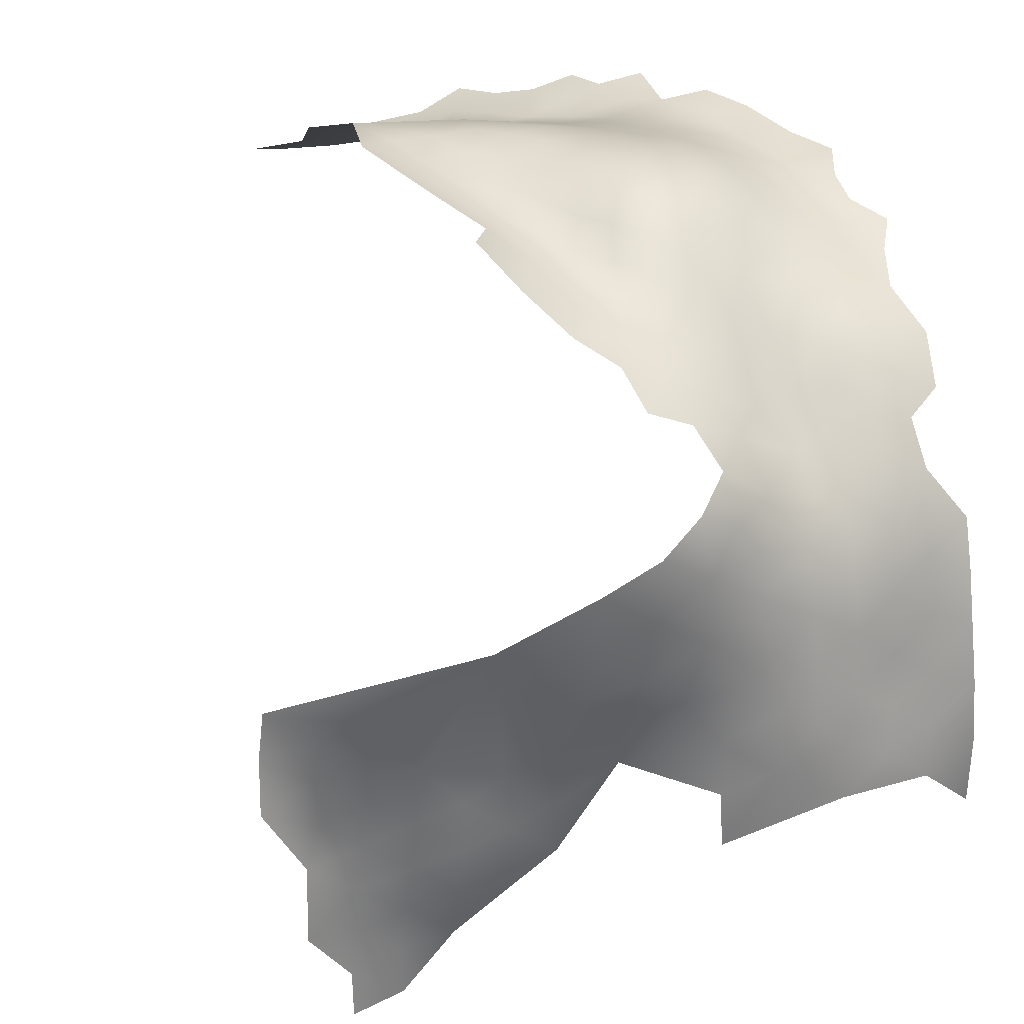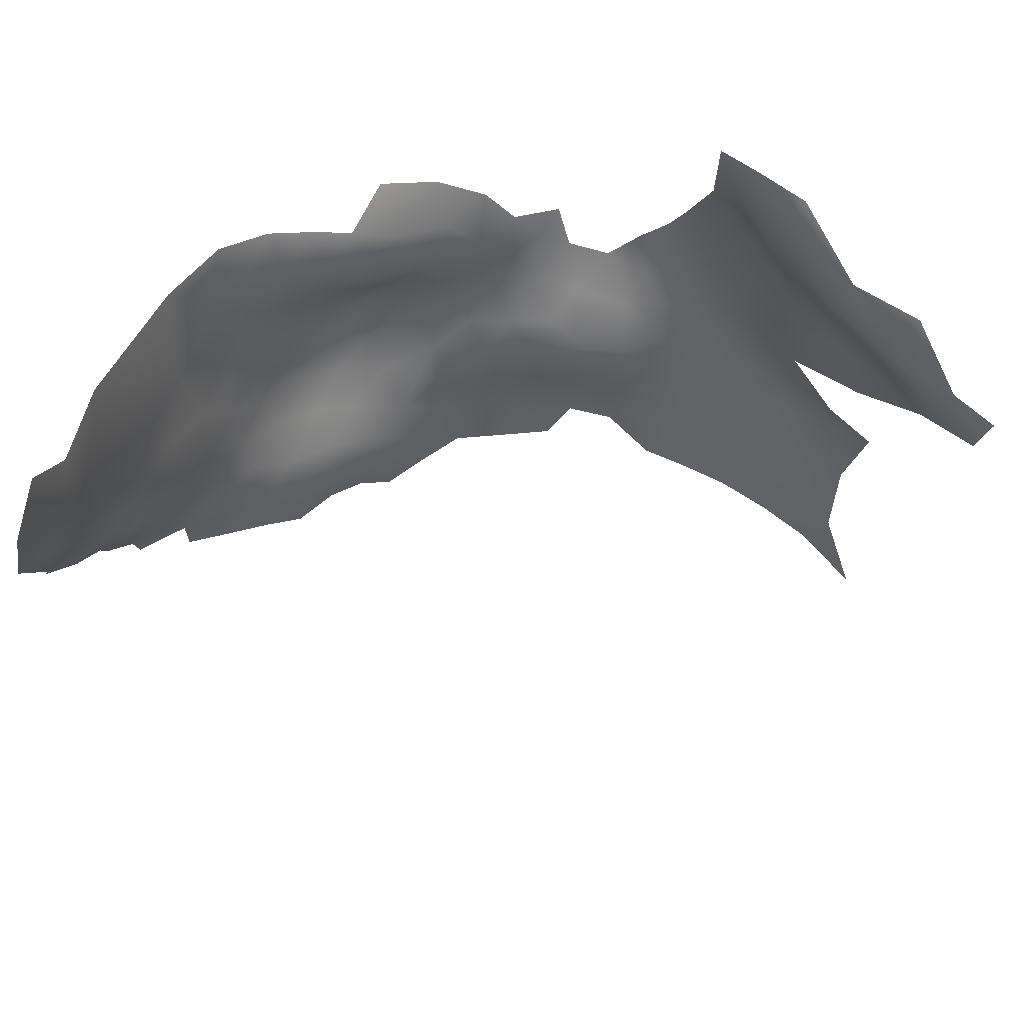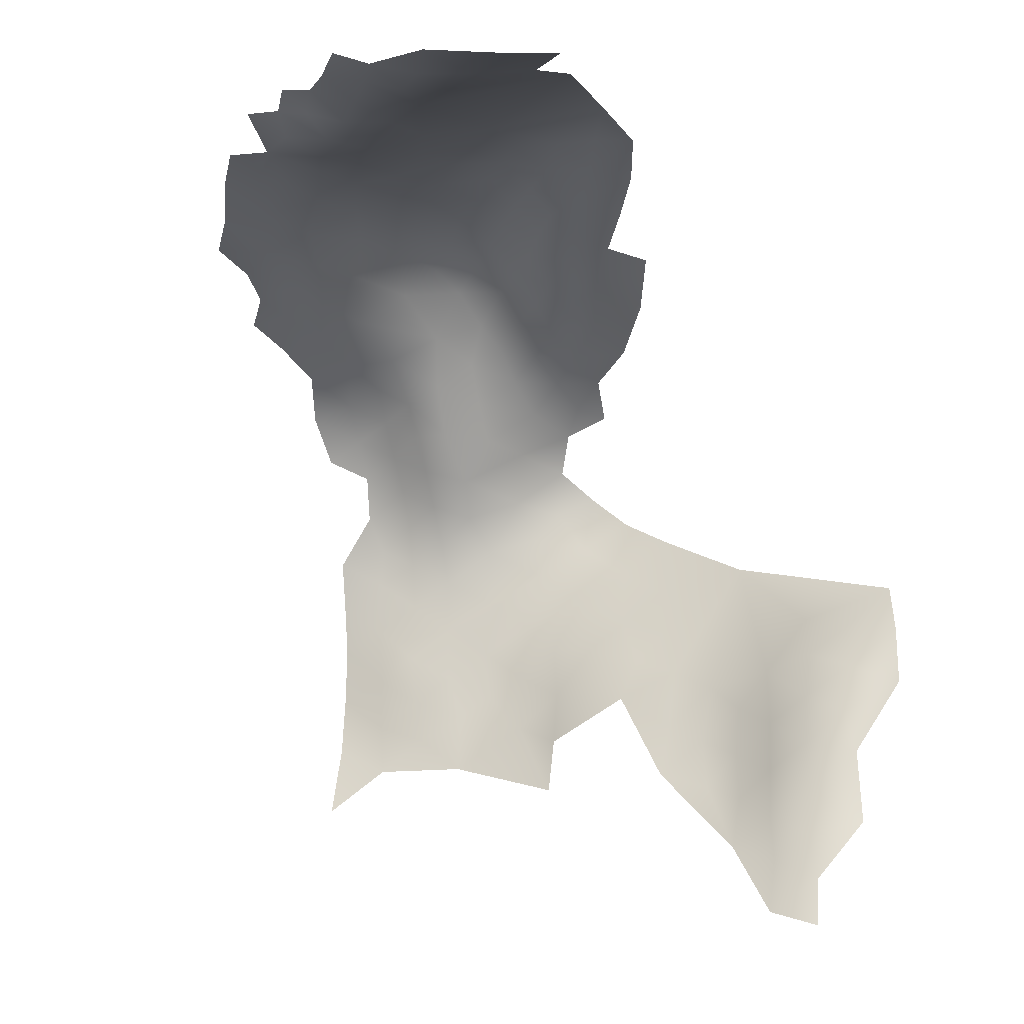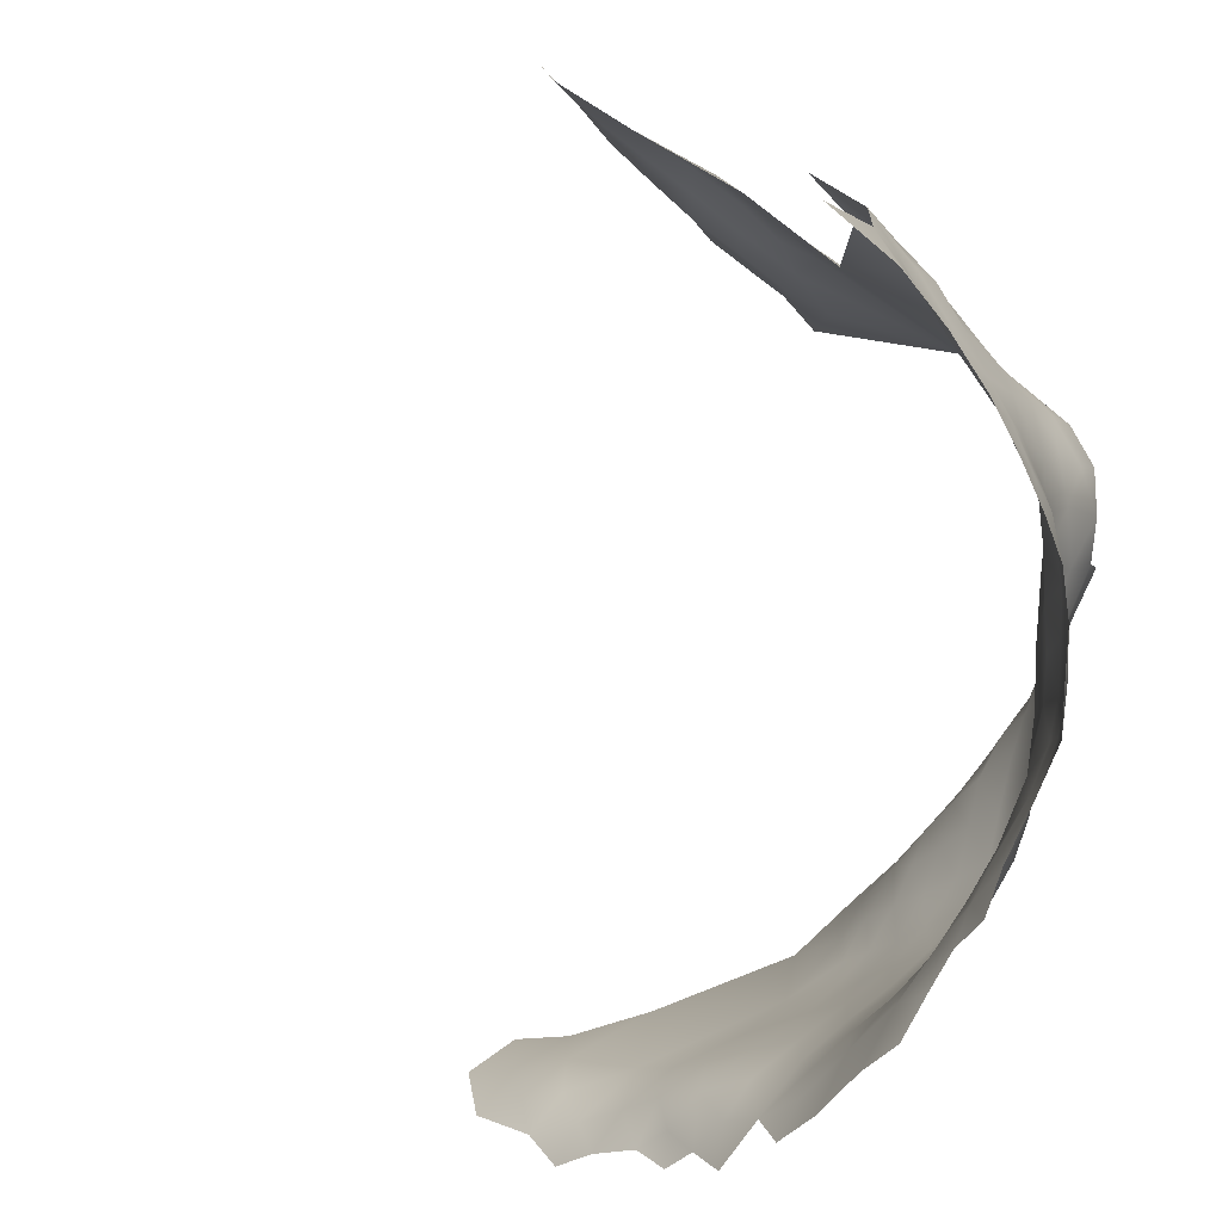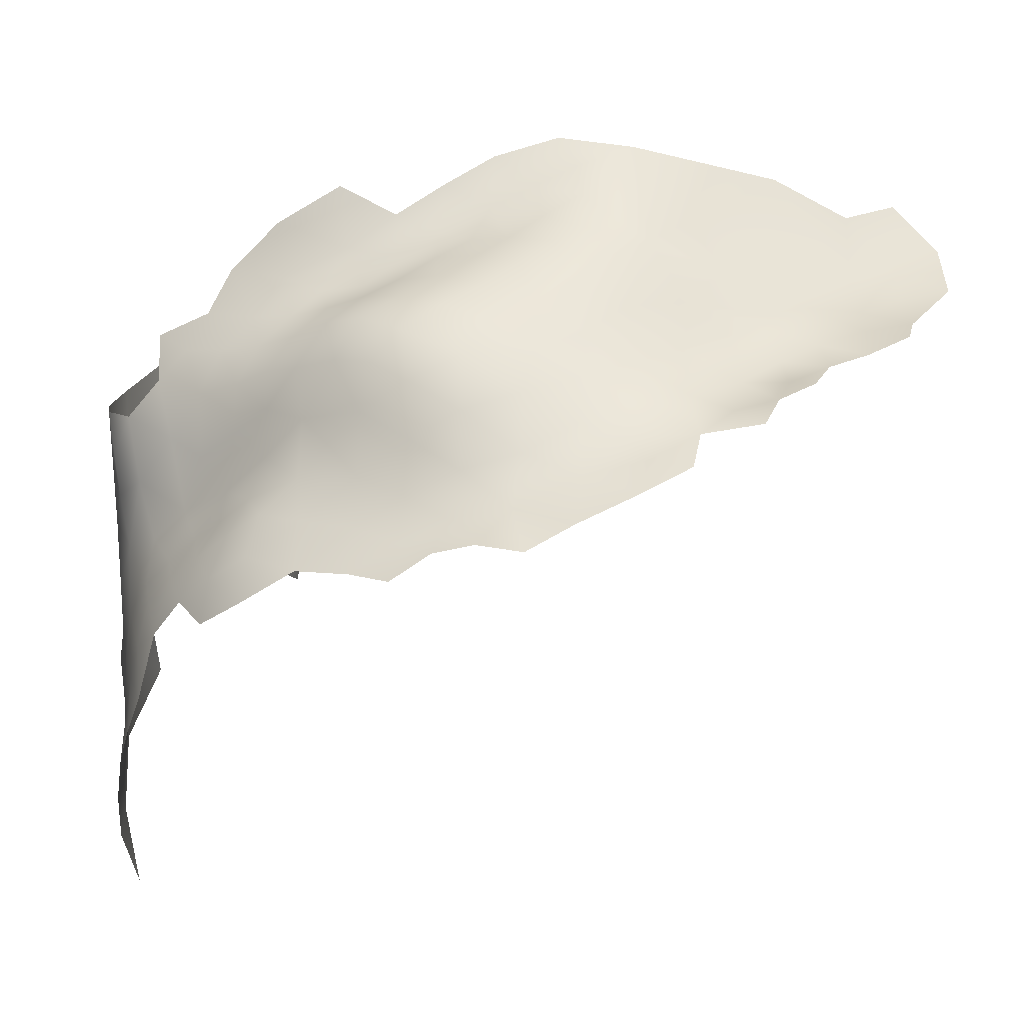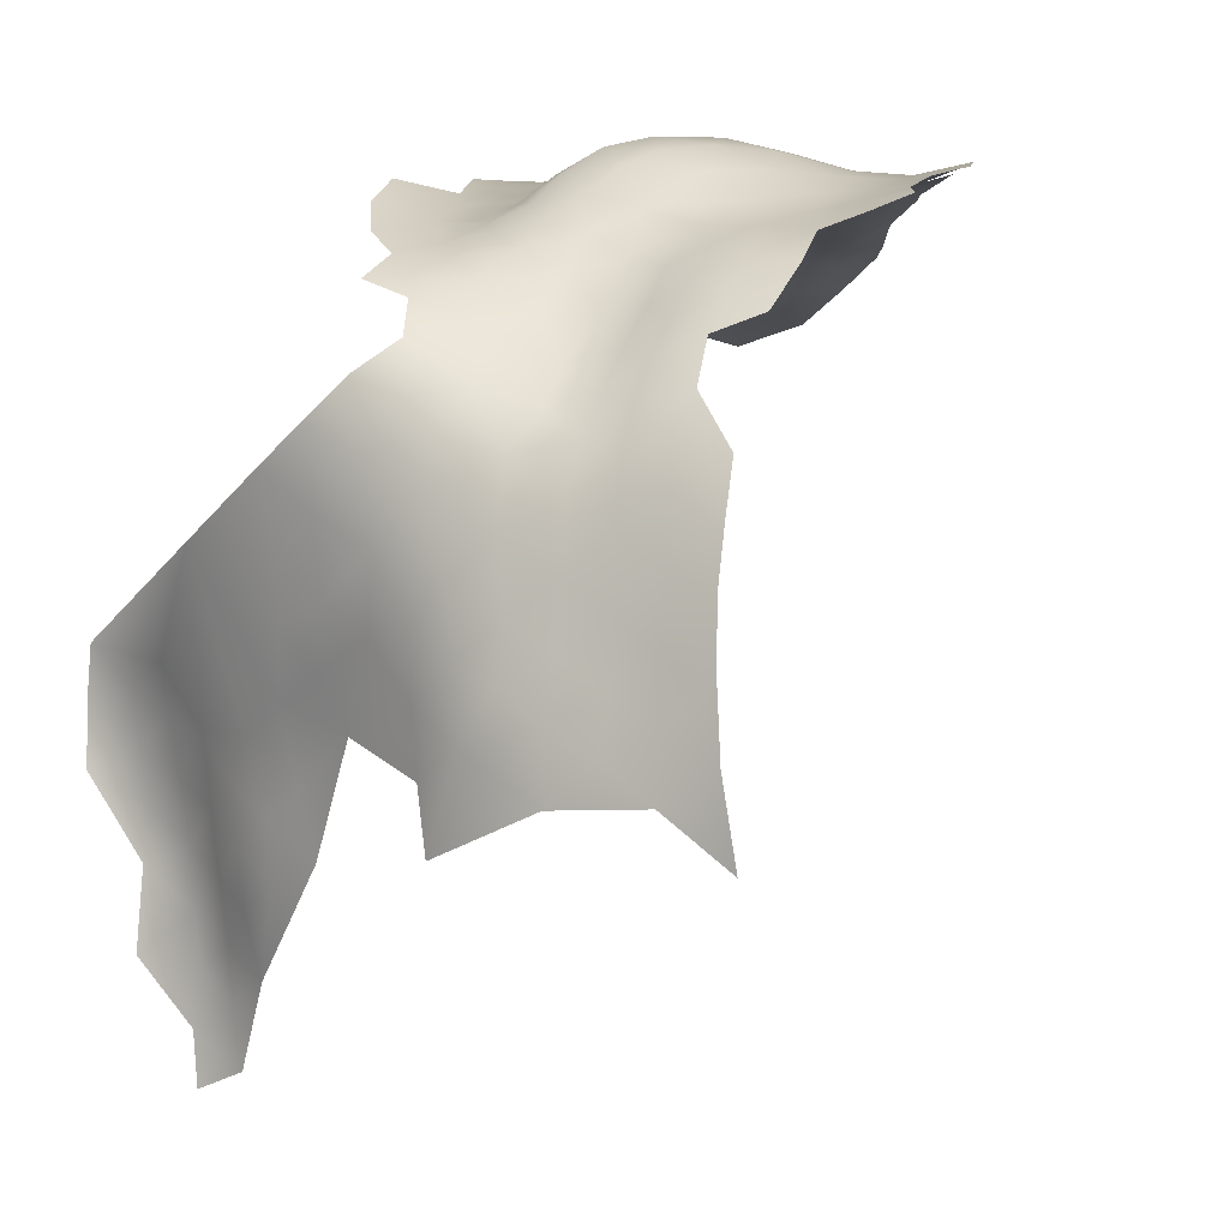
<metadata>
{"format":"obj","ext":"obj","renderer":"f3d","projection":"perspective","resolution":1024,"background":"white","views":[{"elev":24.2,"azim":-110.5,"up":"+Z"},{"elev":54.2,"azim":131.8,"up":"+Y"},{"elev":-20.5,"azim":107.1,"up":"+Z"},{"elev":-76.3,"azim":-140.4,"up":"+Y"},{"elev":-40.4,"azim":-2.5,"up":"+Y"},{"elev":-2.5,"azim":-57.8,"up":"+Z"}]}
</metadata>
<code>
v -506.4 -188 251.9
v -513.2 -191.9 249.4
v -506.7 -195.6 249.6
v -499.7 -192.6 251.9
v -499.4 -184.3 254.2
v -512.3 -199.4 247.7
v -520 -196 246.4
v -517.5 -203.2 246
v -512.7 -205.6 249.7
v -507.5 -202.1 250.8
v -507.1 -208.3 253.4
v -502 -204.5 253.7
v -502.5 -198.8 251.3
v -497.2 -200.6 253.7
v -495.6 -207.2 255.6
v -491 -203.2 255.8
v -492.5 -196.5 254.2
v -500.4 -211.1 255.1
v -523.5 -202 243.5
v -522.4 -207.4 245.5
v -517.3 -208.9 249.4
v -521.4 -187.5 250.5
v -493.1 -189.5 253.8
v -486.9 -200.1 255.8
v -487.2 -193.1 255.5
v -490.2 -181.5 255.8
v -527.7 -205.8 242.1
v -529.2 -198.8 242.8
v -533.2 -203.5 239.3
v -527.1 -211.8 244.1
v -532 -210 240.3
v -522.1 -213.2 248.5
v -530.6 -215.7 241
v -526.3 -218.3 244.6
v -520.8 -220.5 248.7
v -517.2 -215.7 252.1
v -512.4 -212 252.9
v -511.9 -219.4 253.9
v -506.5 -215.4 255
v -525 -225.9 242.6
v -530.3 -221.2 239.3
v -536.8 -195.6 241
v -540 -201 237.4
v -537.4 -207.7 236.9
v -542.9 -205.6 234.3
v -540.5 -213 233.1
v -535 -214.9 237.3
v -534.9 -221.3 234
v -510.7 -227.2 252.2
v -517 -229.1 247.8
v -510.2 -234.5 248.6
v -503.6 -232.2 252.1
v -503.4 -224.4 254.7
v -516 -223 251.2
v -485.5 -206.7 255.5
v -477.7 -201.4 254.7
v -487.5 -187.1 255.4
v -479.4 -183.5 256.3
v -488.5 -250.3 250.9
v -495.1 -254.1 249.6
v -551.6 -251.3 187.1
v -551.8 -251.9 177.9
v -499.8 -218.4 255.4
v -503.4 -239.5 248.4
v -517 -237 243.7
v -510.4 -241.5 245.1
v -517.3 -244.3 241.7
v -511.4 -248 243.4
v -517.5 -251.6 240.9
v -512.3 -254.7 243.5
v -506.8 -251.3 245.4
v -504.9 -245.6 245.8
v -495.4 -229.7 253.4
v -495.4 -238 250.4
v -487.8 -233.9 252.1
v -486.8 -226.3 253.4
v -496.5 -245.9 248.4
v -487.6 -242.1 250.8
v -458.2 -182.7 250.2
v -530.2 -227.4 236.1
v -535.6 -227.8 229.3
v -539.7 -221.2 228.8
v -501.3 -251.5 247.6
v -532.2 -250.9 233.3
v -537.7 -249.8 227.2
v -536.9 -244.2 230
v -531.7 -244.2 234.9
v -534.9 -238.6 232.2
v -539.1 -238.4 227.2
v -541.1 -244.2 224.7
v -536.3 -233.6 229.3
v -539.9 -232.8 224.4
v -543.1 -238.1 222.3
v -543.8 -232.6 219.1
v -546.5 -237.9 216.7
v -544.9 -245 218.4
v -547.7 -243.4 213.2
v -547.5 -232.3 213.4
v -548.9 -238.1 210.3
v -550.3 -231.8 206.7
v -550.6 -238.2 203
v -551.7 -232.4 198.3
v -550.9 -238.9 193.7
v -550.2 -244.5 199
v -549 -244.1 207.2
v -549 -250.8 203.5
v -547 -250.7 211
v -550.6 -250.8 196
v -532.1 -233.3 234
v -553 -225.6 193.8
v -552.7 -224.6 203.1
v -553.6 -218.2 198.2
v -553.6 -219.3 189.1
v -554 -225.4 186.5
v -552.2 -232.2 189.7
v -542 -225.9 222.5
v -546.7 -226.8 217.3
v -521.3 -230.9 243.2
v -525.2 -234.1 239.7
v -530.2 -238.2 236.7
v -524.6 -241.4 239.3
v -524.8 -248.8 237.9
v -473.4 -243 254.3
v -480.2 -246.8 253.2
v -472 -236.1 253
v -479.5 -230.2 252.6
v -481.2 -236 252.1
v -463.7 -236 255.4
v -467.1 -231 252.3
v -479 -240.5 252.5
v -493.7 -222.8 254.5
v -494 -214.9 255.3
v -555.9 -200.5 216.5
v -554.9 -206.4 221.5
v -551.3 -210.9 225.6
v -546.9 -208.5 230.8
v -547 -201.9 233.5
v -439.1 -178.8 242
v -447.1 -184.7 244.9
v -550.8 -224.2 212
v -456.2 -227.2 254
v -530.3 -190.8 246
v -487 -218.9 254.1
v -479.8 -223 252.7
v -481.1 -213.5 253.8
v -473.3 -218.7 251.3
v -471.9 -210.4 251.8
v -472.9 -227.5 251.4
v -465.5 -223.5 249.9
v -466.7 -215 250.1
v -459.7 -218.4 248.8
v -462 -211.9 249
v -453.5 -221.7 251.5
v -453.9 -214.6 248.4
v -456.9 -205.6 248
v -447.5 -217.4 249.8
v -447 -210.6 247.4
v -446.3 -204.4 244.8
v -439.7 -207.1 245.6
v -440.2 -199.9 243.1
v -441.4 -213.4 249.4
v -432.7 -196.6 242.1
v -439.9 -192.1 241.5
v -447.5 -195.9 244
v -459.2 -224.5 251.1
v -554.9 -208 212.3
v -553.9 -200.5 206.4
v -553.5 -208.3 201.8
v -553.8 -215.8 207.5
v -552.9 -216.1 214.1
v -551.4 -200.1 196.6
v -551.2 -206.2 192.2
v -432.7 -185.7 239.7
v -544.6 -216.5 227.4
v -552.2 -244.3 173.8
v -551.9 -244.5 181.6
v -552.4 -237.3 179
v -549.8 -252.7 166.7
v -553.1 -230.3 182.5
v -553.1 -230.7 173.5
v -550.9 -244.3 189.7
v -551.6 -238 185.7
v -553.7 -212.5 218.8
v -549.3 -218.7 220.2
v -554.4 -192.9 211.8
v -488.8 -210.9 255.6
v -539.8 -166.2 190.4
v -536.7 -158.9 187.7
v -536.1 -151.7 193.2
v -535.8 -150.9 186.3
v -534.9 -158.8 180.5
v -535.7 -150.9 177.4
v -533.1 -159.5 172.6
v -535.4 -165.9 176.2
v -537 -165.4 183.6
v -533.3 -165.8 168
v -539.8 -173 182.2
v -537.5 -172.4 172.8
v -532.1 -165.4 159.9
v -535.8 -172.3 164.5
v -533.8 -172.2 156.3
v -538 -178 160.6
v -532.9 -157.8 165.7
v -541.2 -178.2 176.7
v -540.2 -178.7 168.8
v -542 -184.7 171.8
v -531.2 -165.9 152.5
v -533.6 -157.4 154.4
v -531 -164.4 145.4
v -532.1 -171.4 149
v -541.8 -191.8 166.7
v -543.8 -183.3 181.5
v -543.6 -190.6 175.2
v -546.5 -190.2 185.5
v -545.6 -199.3 181.4
v -540.3 -183.7 163.5
v -551.7 -193.5 201.6
v -549.9 -192.5 194.1
v -548.7 -197.2 188.7
v -535.2 -178.6 152.1
v -530.9 -172.2 140.6
v -530.5 -164.7 138
v -553.3 -219.6 179.9
v -551.4 -212.2 184.7
v -550.7 -212.6 176.3
v -550.1 -213.4 167.7
v -461.2 -229.9 253.5
v -553 -213.1 193.5
v -550.4 -179.2 204
f 94 93 92
f 27 31 30
f 89 92 93
f 89 91 92
f 165 141 153
f 95 93 94
f 27 29 31
f 90 89 93
f 97 99 105
f 10 6 9
f 33 30 31
f 8 21 9
f 8 20 21
f 19 27 20
f 91 88 109
f 165 227 141
f 89 88 91
f 8 9 6
f 13 12 14
f 13 10 12
f 86 88 89
f 86 89 90
f 3 10 13
f 10 11 12
f 120 109 88
f 20 27 30
f 34 30 33
f 23 17 25
f 128 227 129
f 38 37 36
f 38 39 37
f 116 94 92
f 3 6 10
f 165 153 151
f 21 20 32
f 87 88 86
f 47 33 31
f 16 14 15
f 16 17 14
f 30 32 20
f 31 29 44
f 24 17 16
f 24 25 17
f 154 151 153
f 39 11 37
f 98 95 94
f 99 95 98
f 117 94 116
f 137 136 45
f 96 93 95
f 96 90 93
f 41 34 33
f 35 36 32
f 119 120 121
f 97 96 95
f 97 95 99
f 48 80 41
f 85 86 90
f 47 44 46
f 47 31 44
f 105 99 101
f 15 12 18
f 15 14 12
f 143 131 76
f 23 25 57
f 19 20 8
f 117 98 94
f 71 68 70
f 68 69 70
f 170 184 183
f 72 66 68
f 72 68 71
f 99 98 100
f 99 100 101
f 37 9 21
f 87 120 88
f 43 45 44
f 66 67 68
f 66 65 67
f 104 108 106
f 223 224 225
f 114 110 113
f 40 34 41
f 49 54 50
f 9 11 10
f 9 37 11
f 103 182 181
f 72 71 83
f 55 24 16
f 159 157 161
f 67 69 68
f 45 46 44
f 163 160 162
f 156 161 157
f 21 32 36
f 21 36 37
f 149 165 151
f 46 45 136
f 43 44 29
f 158 157 159
f 220 201 210
f 125 128 129
f 107 97 105
f 107 105 106
f 2 6 3
f 132 15 18
f 115 114 179
f 18 12 11
f 115 110 114
f 182 176 181
f 182 177 176
f 7 6 2
f 7 8 6
f 81 91 109
f 148 144 126
f 56 24 55
f 40 41 80
f 28 27 19
f 28 29 27
f 81 80 48
f 81 109 80
f 156 154 153
f 63 132 18
f 186 15 132
f 210 207 209
f 203 196 193
f 64 66 72
f 126 144 76
f 51 65 66
f 186 145 55
f 4 3 13
f 4 1 3
f 82 81 48
f 34 32 30
f 34 35 32
f 49 38 54
f 1 2 3
f 154 156 157
f 144 143 76
f 64 51 66
f 115 182 103
f 52 53 49
f 221 209 222
f 221 210 209
f 5 1 4
f 183 135 134
f 18 11 39
f 18 39 63
f 102 101 100
f 195 191 194
f 64 52 51
f 124 123 130
f 186 132 143
f 186 143 145
f 188 191 195
f 179 182 115
f 179 177 182
f 60 77 83
f 105 101 104
f 105 104 106
f 7 19 8
f 51 52 49
f 51 49 50
f 132 63 131
f 132 131 143
f 216 206 205
f 177 175 176
f 187 188 195
f 171 217 218
f 201 199 207
f 201 207 210
f 211 213 206
f 211 206 216
f 188 189 190
f 193 194 191
f 140 98 117
f 198 204 197
f 142 42 28
f 75 74 78
f 202 200 201
f 202 201 220
f 72 83 77
f 54 36 35
f 54 38 36
f 186 55 16
f 186 16 15
f 5 4 23
f 148 125 129
f 73 53 52
f 62 176 175
f 148 146 144
f 194 198 197
f 194 197 195
f 164 160 163
f 140 100 98
f 140 111 100
f 115 102 110
f 115 103 102
f 81 92 91
f 4 17 23
f 50 65 51
f 158 160 164
f 158 159 160
f 112 228 113
f 112 113 110
f 43 137 45
f 78 74 77
f 223 113 224
f 41 33 47
f 41 47 48
f 174 46 136
f 155 154 157
f 194 193 196
f 148 129 149
f 202 216 205
f 122 87 84
f 200 196 199
f 200 199 201
f 125 130 123
f 146 148 149
f 26 23 57
f 219 171 218
f 114 113 223
f 61 181 176
f 62 61 176
f 205 204 198
f 150 151 152
f 155 157 158
f 42 29 28
f 42 43 29
f 40 119 118
f 64 72 77
f 64 77 74
f 168 166 167
f 168 169 166
f 180 177 179
f 26 57 58
f 121 120 87
f 121 87 122
f 206 204 205
f 206 212 204
f 200 205 198
f 200 202 205
f 84 87 86
f 152 154 155
f 152 151 154
f 196 200 198
f 196 198 194
f 118 119 65
f 118 65 50
f 147 146 150
f 170 183 166
f 170 166 169
f 85 84 86
f 203 199 196
f 166 134 133
f 166 183 134
f 184 135 183
f 75 127 126
f 75 126 76
f 145 143 144
f 4 13 14
f 4 14 17
f 145 146 147
f 145 144 146
f 77 60 59
f 77 59 78
f 150 146 149
f 150 149 151
f 110 111 112
f 102 100 111
f 102 111 110
f 215 219 214
f 149 227 165
f 149 129 227
f 22 7 2
f 224 113 228
f 73 76 131
f 73 75 76
f 5 23 26
f 119 109 120
f 73 74 75
f 174 136 135
f 174 135 184
f 122 67 121
f 122 69 67
f 127 78 130
f 127 75 78
f 127 130 125
f 116 92 81
f 116 81 82
f 119 40 80
f 119 80 109
f 82 46 174
f 40 35 34
f 126 127 125
f 126 125 148
f 103 104 101
f 103 101 102
f 104 103 181
f 190 191 188
f 190 192 191
f 107 96 97
f 168 171 172
f 213 212 206
f 124 130 78
f 124 78 59
f 168 172 228
f 56 55 145
f 56 145 147
f 181 61 108
f 181 108 104
f 50 54 35
f 53 131 63
f 53 73 131
f 169 112 111
f 121 65 119
f 121 67 65
f 53 63 39
f 171 167 217
f 171 168 167
f 193 191 192
f 184 170 140
f 184 140 117
f 53 38 49
f 53 39 38
f 213 214 212
f 169 140 170
f 169 111 140
f 172 224 228
f 214 219 218
f 58 57 25
f 48 47 46
f 48 46 82
f 133 167 166
f 133 185 167
f 50 40 118
f 50 35 40
f 213 215 214
f 208 207 199
f 185 217 167
f 208 199 203
f 178 62 175
f 52 64 74
f 52 74 73
f 187 195 197
f 184 117 116
f 168 112 169
f 168 228 112
f 179 114 223
f 142 7 22
f 7 28 19
f 7 142 28
f 197 204 212
f 174 116 82
f 174 184 116
f 147 150 152
f 139 164 163
f 162 160 159
f 219 172 171
f 173 163 162
f 180 175 177
f 56 25 24
f 180 179 223
f 220 210 221
f 226 223 225
f 208 209 207
f 220 216 202
f 155 158 164
f 138 163 173
f 138 139 163
f 203 193 192
f 215 225 224
f 187 189 188
f 215 172 219
f 215 224 172
f 229 217 185
f 211 215 213
f 229 218 217
f 180 223 226
f 147 152 155
f 56 58 25
f 211 216 220
f 79 164 139
f 229 214 218
f 229 212 214
f 229 187 197
f 229 197 212
f 229 189 187
f 155 56 147
f 79 155 164
f 56 79 58
f 56 155 79

</code>
